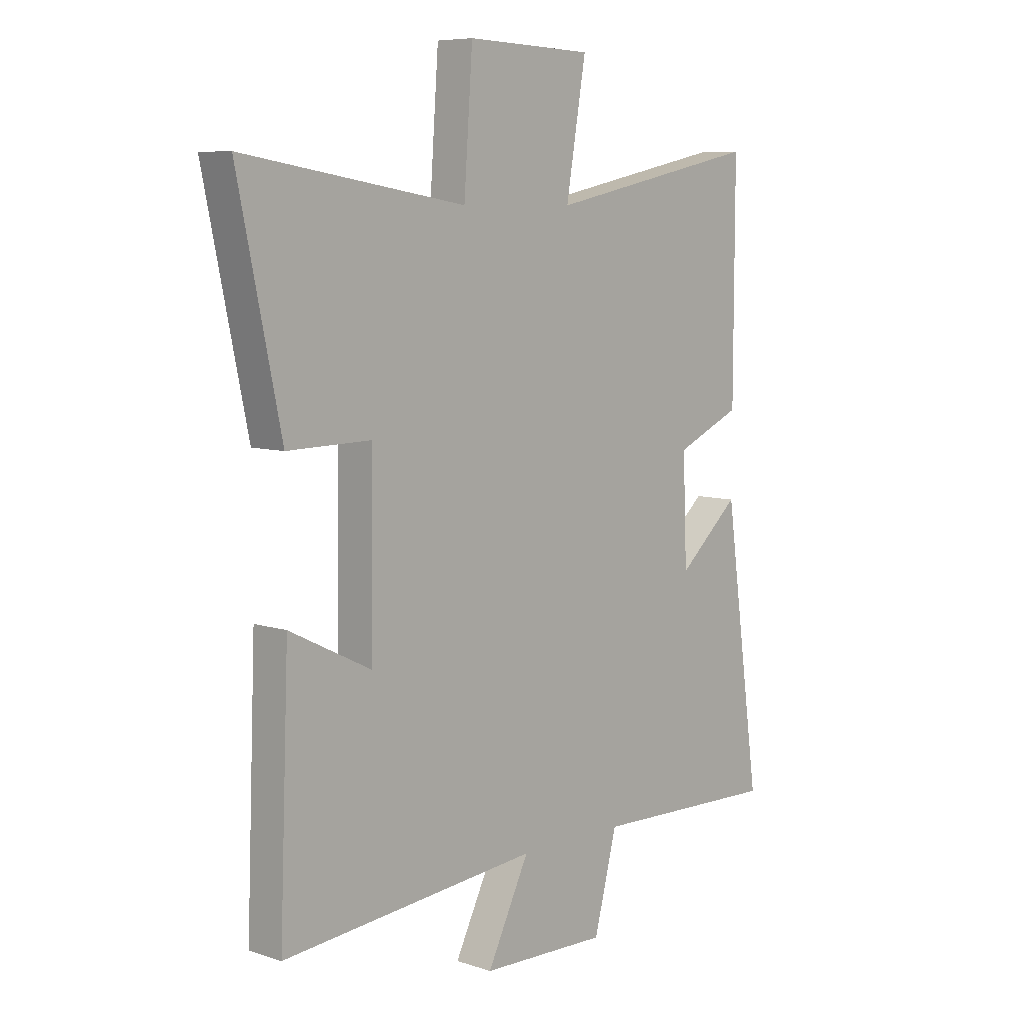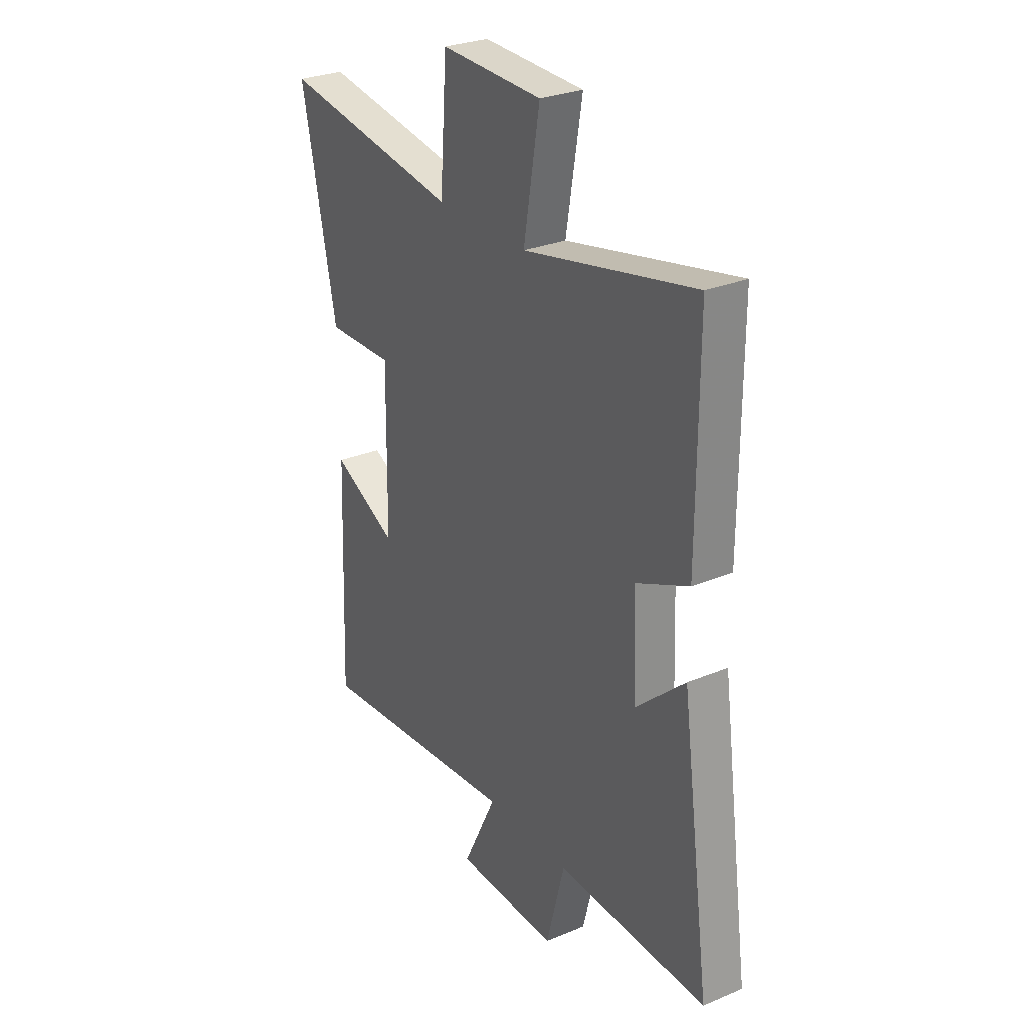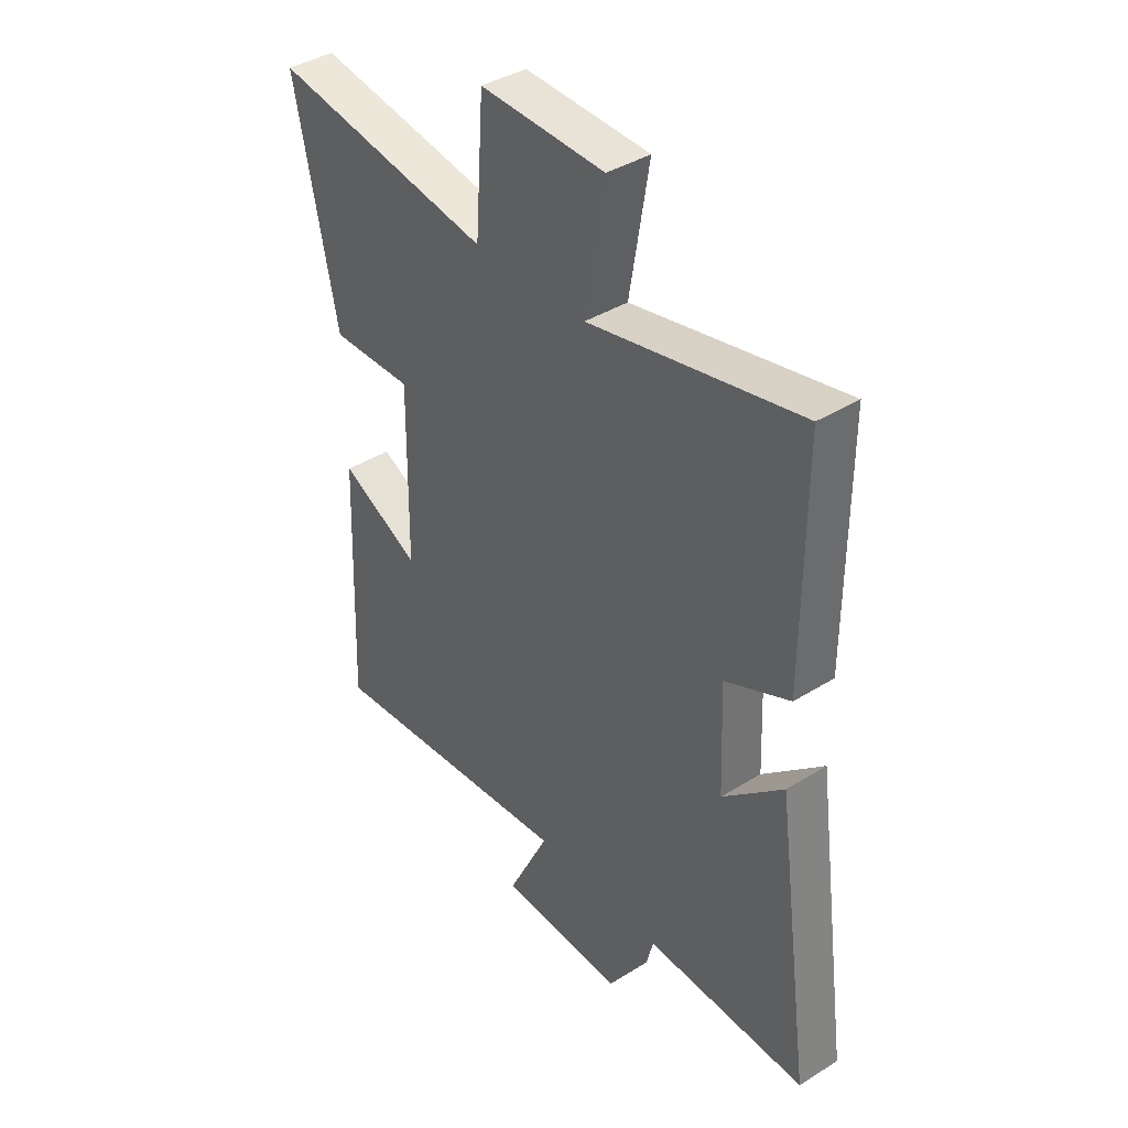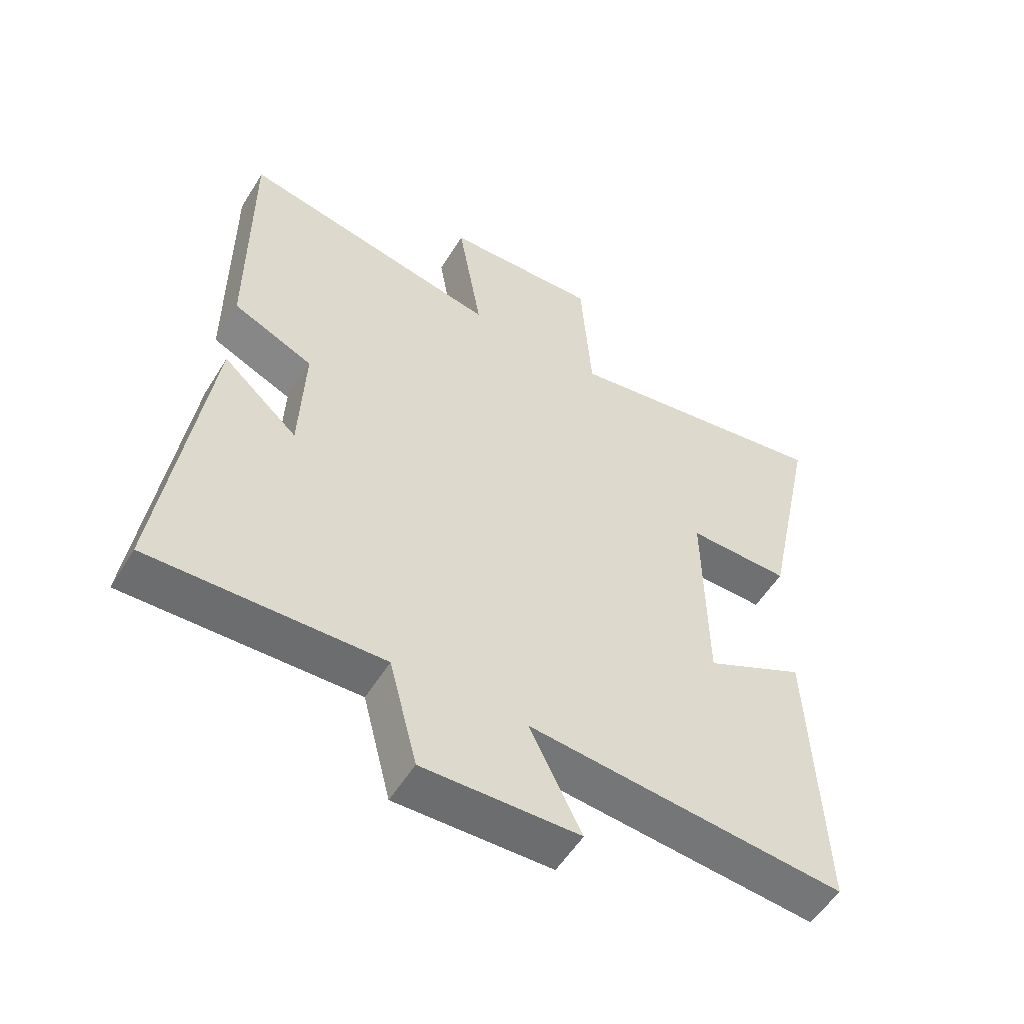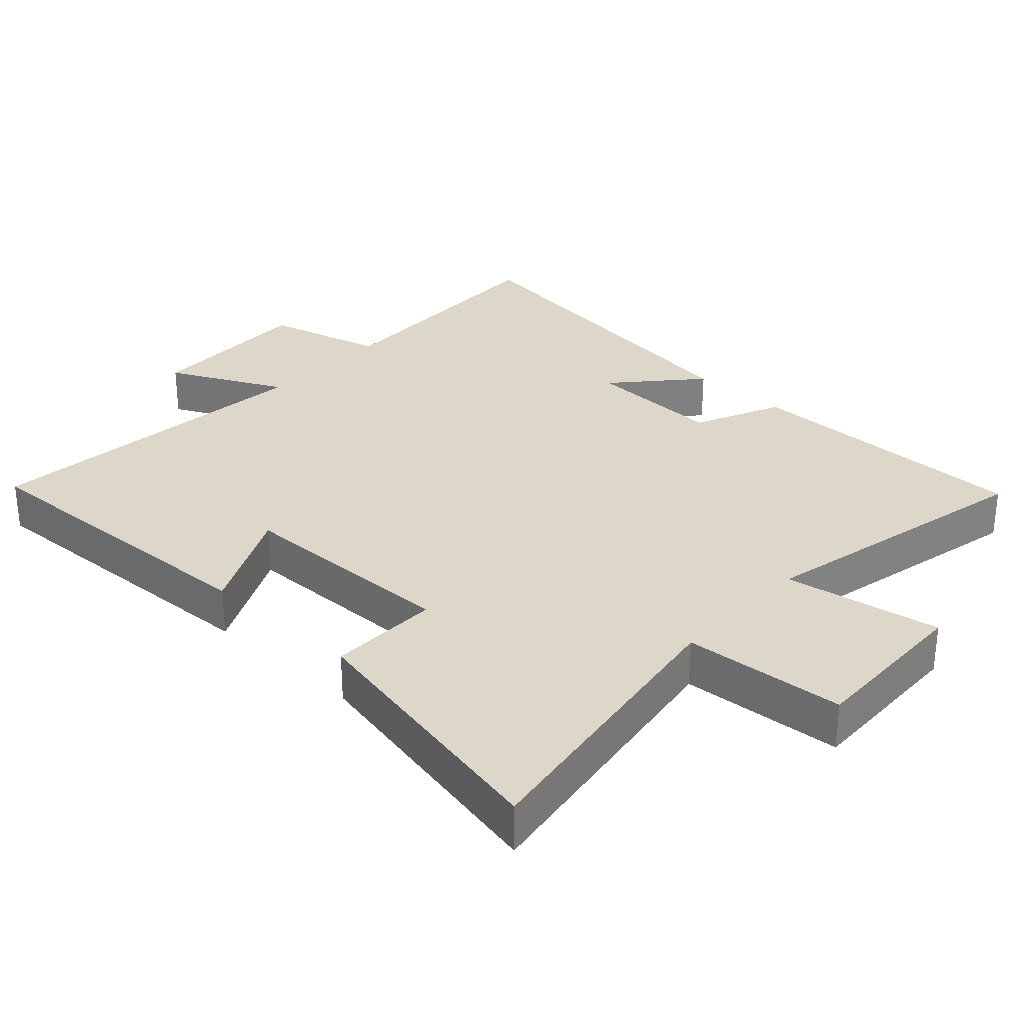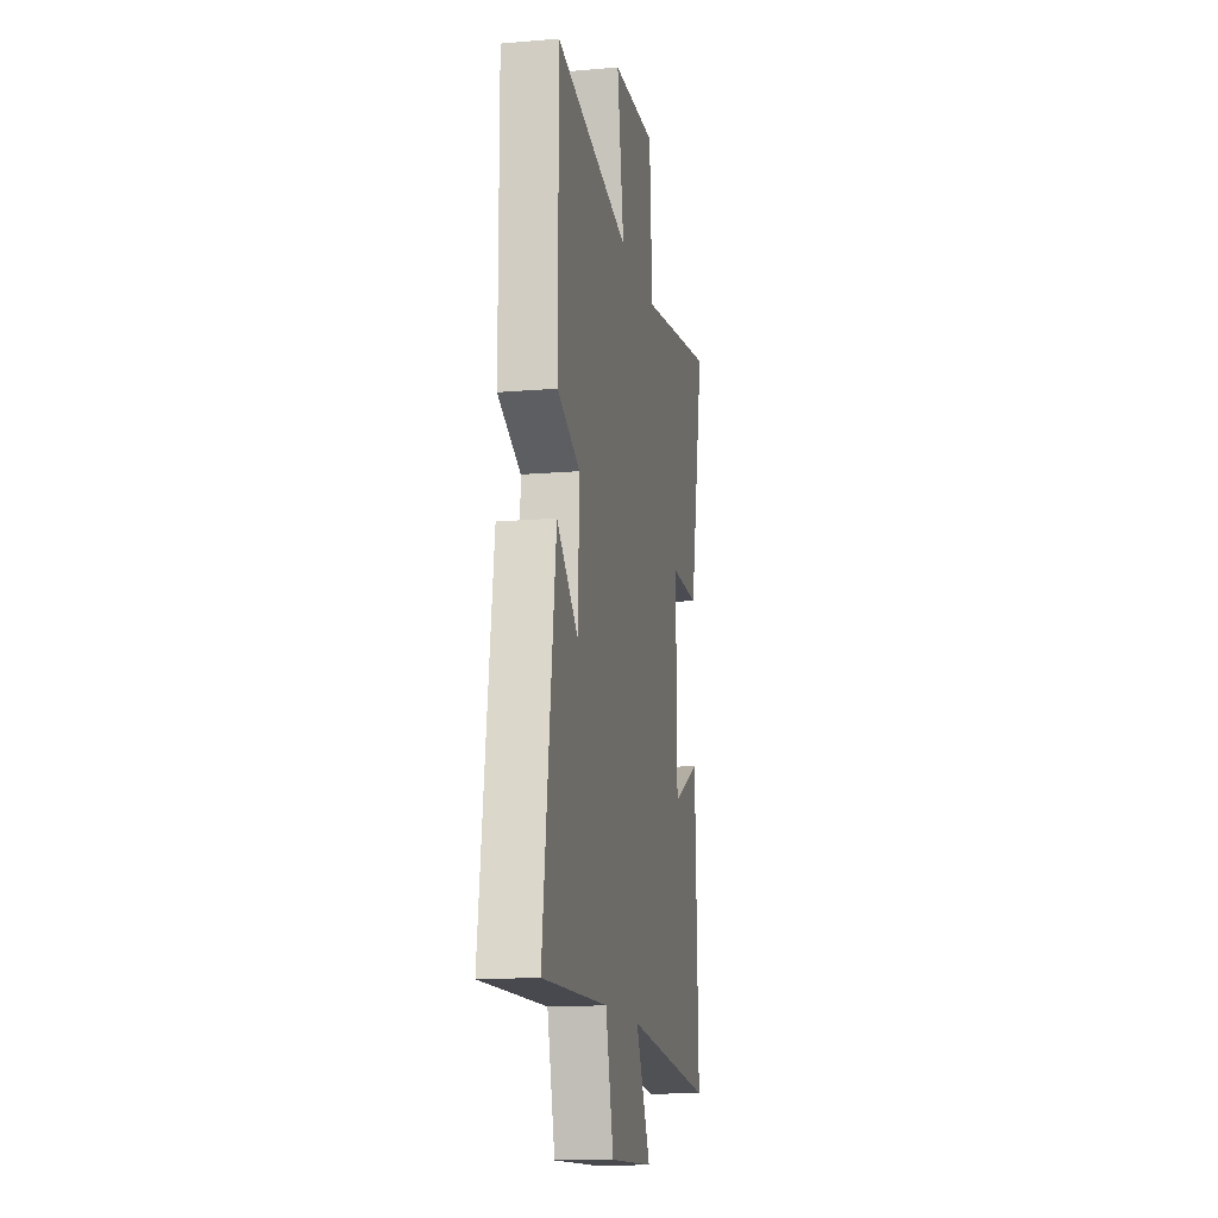
<metadata>
{"format":"obj","ext":"obj","renderer":"f3d","projection":"perspective","resolution":1024,"background":"white","views":[{"elev":7.5,"azim":-47.1,"up":"+Z"},{"elev":28.3,"azim":57.8,"up":"+Z"},{"elev":39.5,"azim":52.2,"up":"+Z"},{"elev":-54.5,"azim":148.9,"up":"+Z"},{"elev":30.3,"azim":-47.3,"up":"+Y"},{"elev":-14.3,"azim":100.5,"up":"+Z"}]}
</metadata>
<code>
v 0.572 0.07 -0.51
v 0.201 0.07 -0.5
v 0.156 0.07 -0.675
v -0.094 0.07 -0.669
v -0.011 0.07 -0.5
v -0.518 0.07 -0.549
v -0.5 0.07 -0.081
v -0.34 0.07 -0.16
v -0.336 0.07 0.17
v -0.5 0.07 0.167
v -0.585 0.07 0.57
v -0.146 0.07 0.5
v -0.129 0.07 0.74
v 0.119 0.07 0.732
v 0.08 0.07 0.5
v 0.501 0.07 0.589
v 0.5 0.07 0.16
v 0.371 0.07 0.102
v 0.379 0.07 -0.1
v 0.5 0.07 0.008
v 0.572 0 -0.51
v 0.201 0 -0.5
v 0.156 0 -0.675
v -0.094 0 -0.669
v -0.011 0 -0.5
v -0.518 0 -0.549
v -0.5 0 -0.081
v -0.34 0 -0.16
v -0.336 0 0.17
v -0.5 0 0.167
v -0.585 0 0.57
v -0.146 0 0.5
v -0.129 0 0.74
v 0.119 0 0.732
v 0.08 0 0.5
v 0.501 0 0.589
v 0.5 0 0.16
v 0.371 0 0.102
v 0.379 0 -0.1
v 0.5 0 0.008
f 19 20 1 2
f 18 19 2
f 15 16 17 18
f 15 18 2
f 12 13 14 15
f 12 15 2 3
f 9 10 11 12
f 8 9 12
f 5 6 7 8
f 5 8 12
f 3 4 5
f 3 5 12
f 22 21 40 39
f 22 39 38
f 38 37 36 35
f 22 38 35
f 35 34 33 32
f 23 22 35 32
f 32 31 30 29
f 32 29 28
f 28 27 26 25
f 32 28 25
f 25 24 23
f 32 25 23
f 1 21 22 2
f 2 22 23 3
f 3 23 24 4
f 4 24 25 5
f 5 25 26 6
f 6 26 27 7
f 7 27 28 8
f 8 28 29 9
f 9 29 30 10
f 10 30 31 11
f 11 31 32 12
f 12 32 33 13
f 13 33 34 14
f 14 34 35 15
f 15 35 36 16
f 16 36 37 17
f 17 37 38 18
f 18 38 39 19
f 19 39 40 20
f 20 40 21 1

</code>
